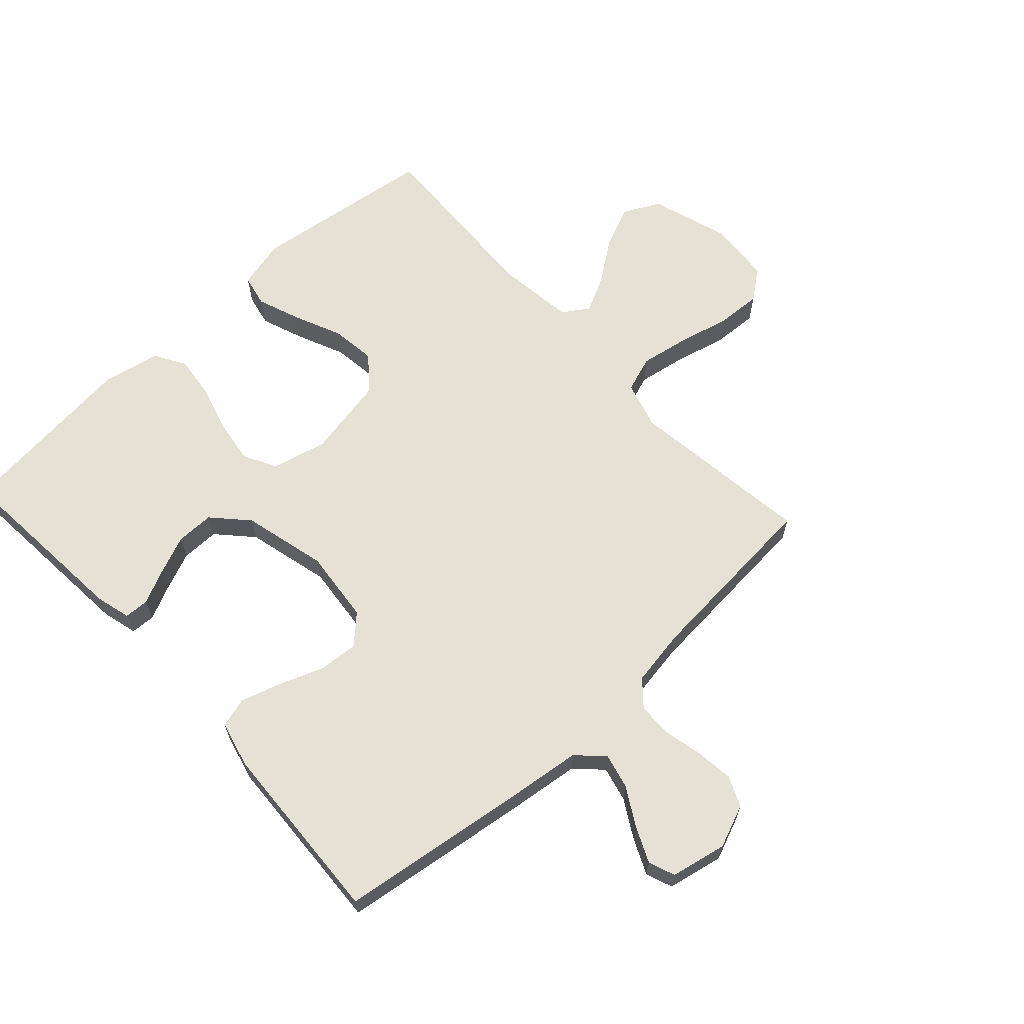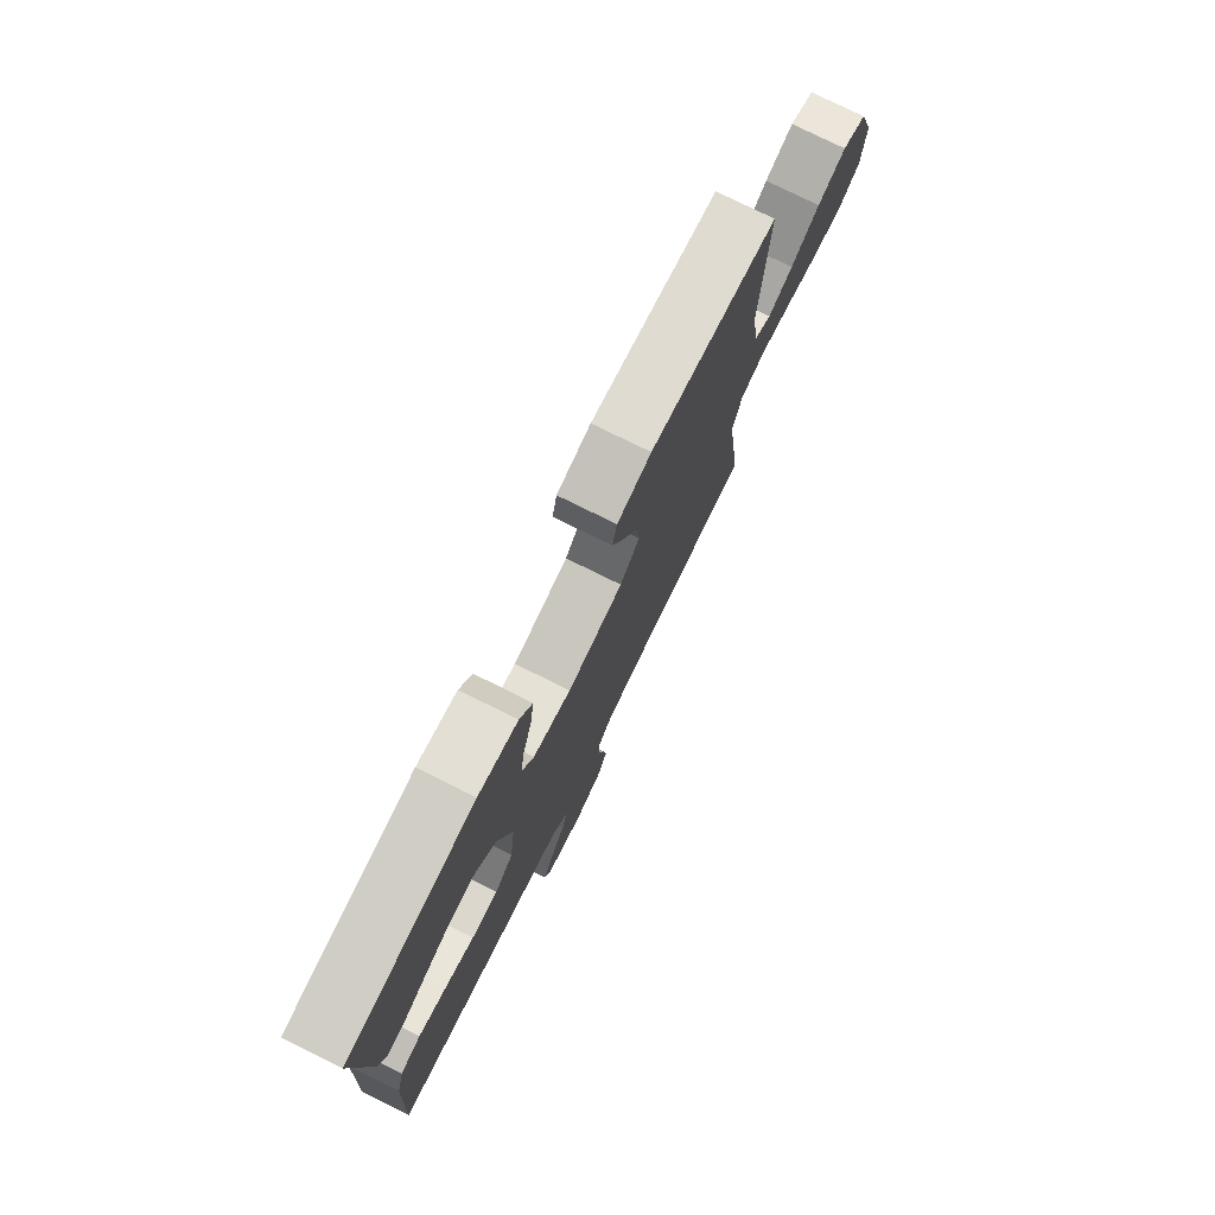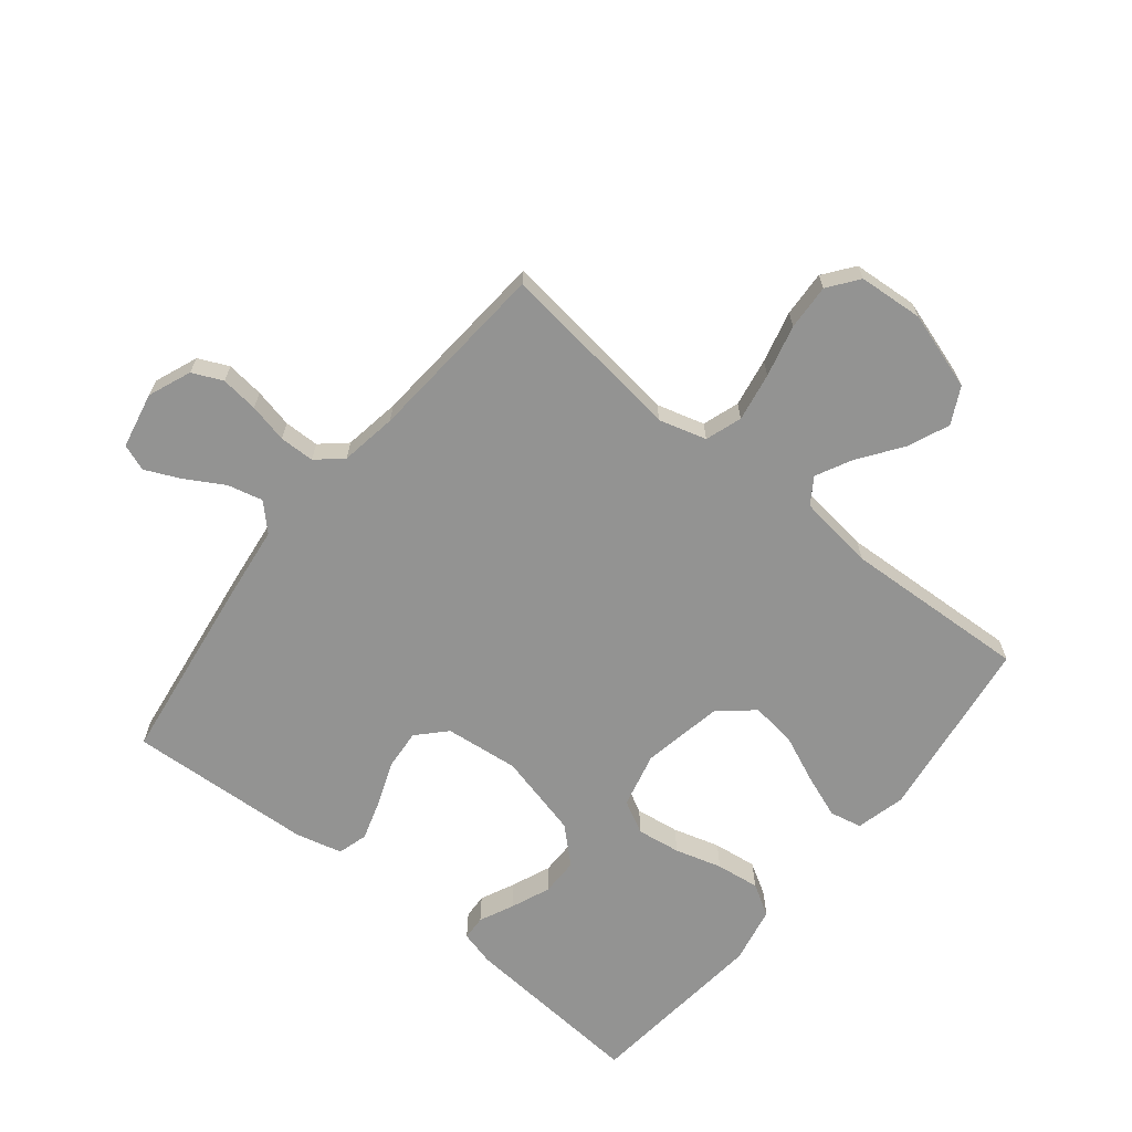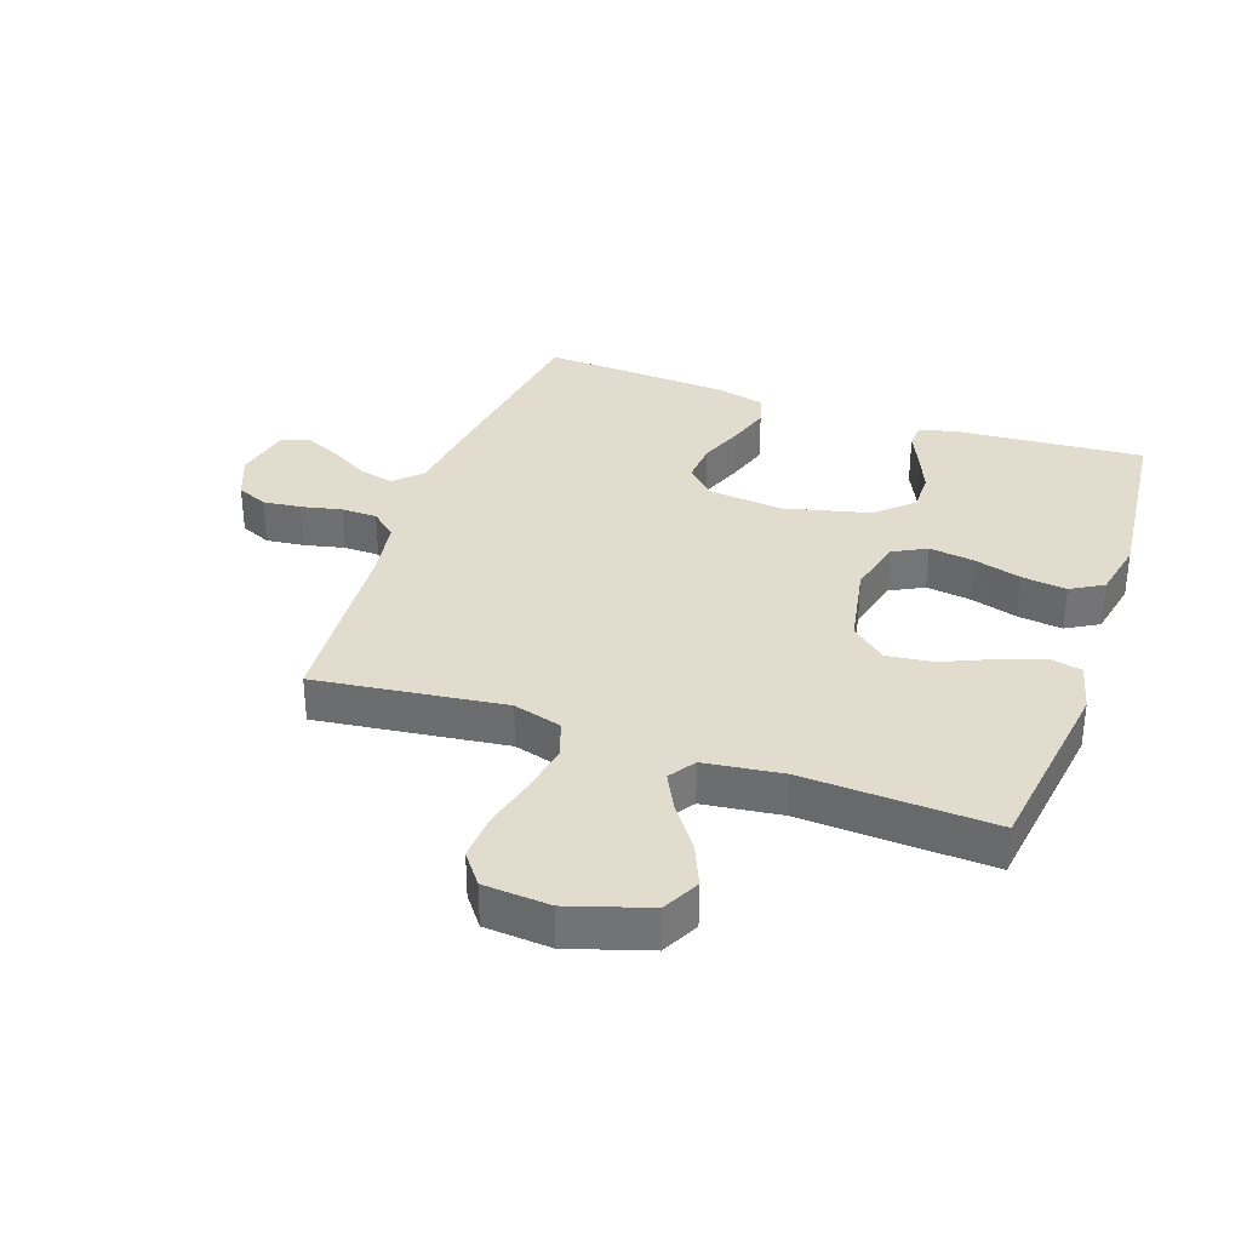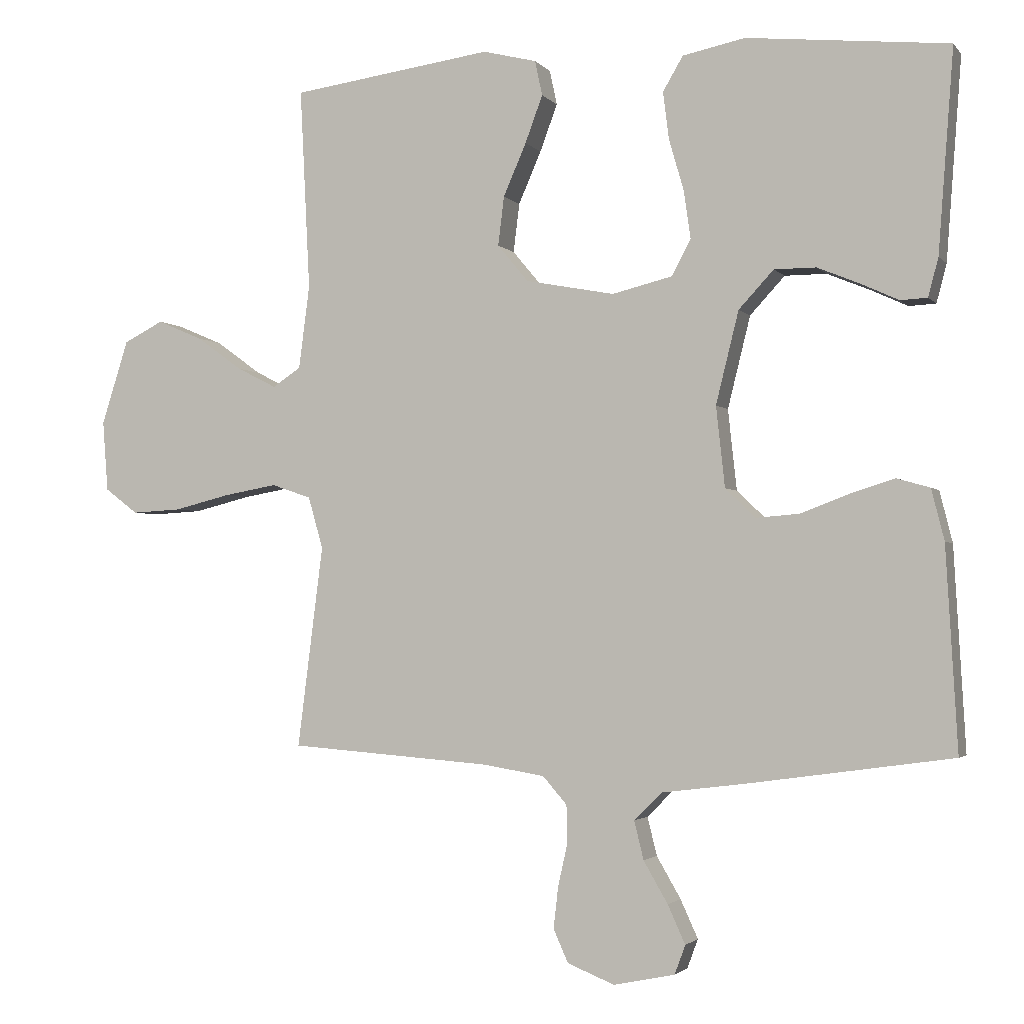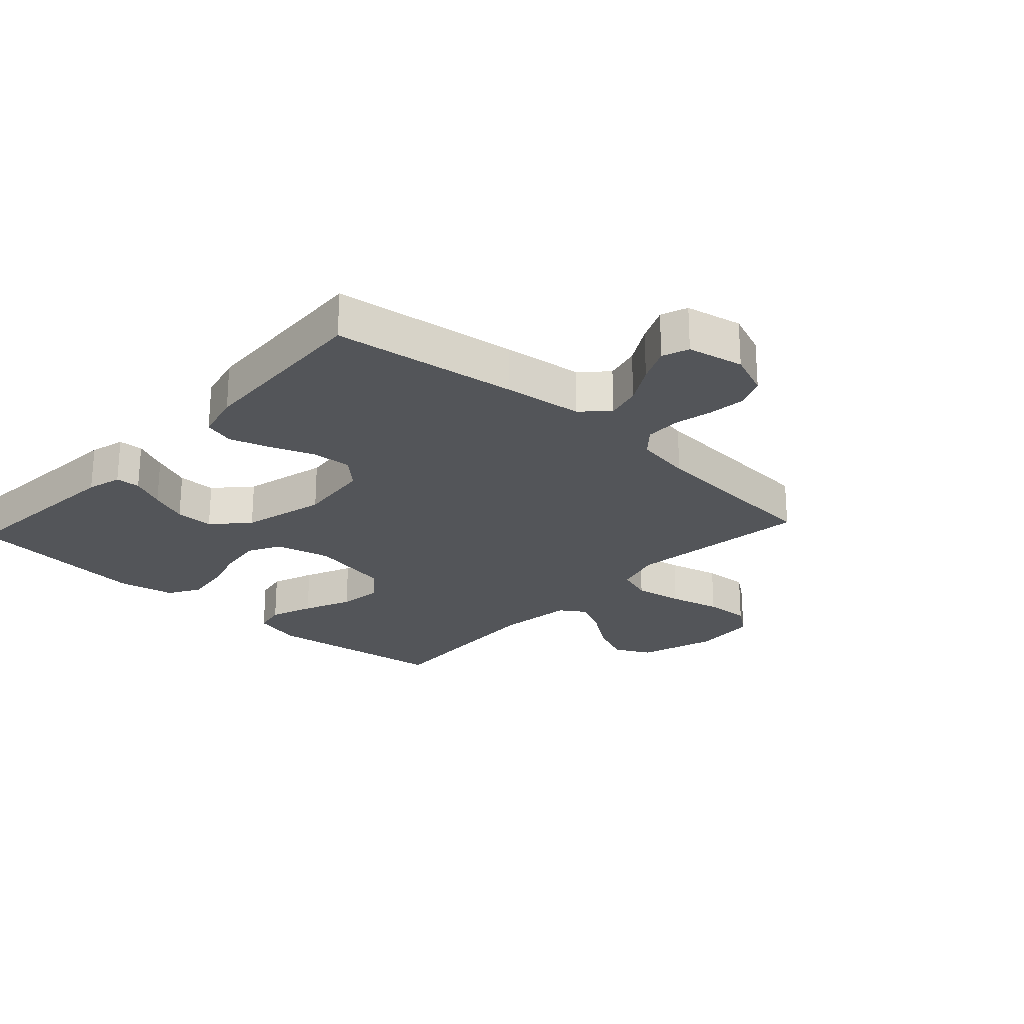
<metadata>
{"format":"obj","ext":"obj","renderer":"f3d","projection":"perspective","resolution":1024,"background":"white","views":[{"elev":64.6,"azim":137.3,"up":"+Y"},{"elev":77.6,"azim":116.3,"up":"+Z"},{"elev":-66.6,"azim":-128.9,"up":"+Y"},{"elev":34.1,"azim":-70.7,"up":"+Y"},{"elev":-2.4,"azim":19.2,"up":"+Z"},{"elev":-24.0,"azim":137.4,"up":"+Y"}]}
</metadata>
<code>
v 0.5 0.07 -0.5
v 0.2 0.07 -0.542
v 0.072 0.07 -0.558
v 0.031 0.07 -0.599
v 0.045 0.07 -0.656
v 0.081 0.07 -0.718
v 0.107 0.07 -0.775
v 0.091 0.07 -0.818
v 0 0.07 -0.837
v -0.07 0.07 -0.809
v -0.092 0.07 -0.76
v -0.085 0.07 -0.699
v -0.071 0.07 -0.636
v -0.072 0.07 -0.579
v -0.108 0.07 -0.538
v -0.2 0.07 -0.523
v -0.5 0.07 -0.5
v -0.462 0.07 -0.2
v -0.484 0.07 -0.123
v -0.543 0.07 -0.103
v -0.622 0.07 -0.117
v -0.706 0.07 -0.138
v -0.78 0.07 -0.142
v -0.829 0.07 -0.105
v -0.837 0.07 0
v -0.797 0.07 0.126
v -0.738 0.07 0.156
v -0.67 0.07 0.127
v -0.602 0.07 0.078
v -0.543 0.07 0.048
v -0.501 0.07 0.076
v -0.485 0.07 0.2
v -0.5 0.07 0.5
v -0.2 0.07 0.541
v -0.12 0.07 0.521
v -0.109 0.07 0.469
v -0.135 0.07 0.399
v -0.169 0.07 0.321
v -0.178 0.07 0.248
v -0.132 0.07 0.193
v 0 0.07 0.168
v 0.09 0.07 0.19
v 0.118 0.07 0.243
v 0.108 0.07 0.314
v 0.086 0.07 0.39
v 0.077 0.07 0.461
v 0.107 0.07 0.512
v 0.2 0.07 0.531
v 0.5 0.07 0.5
v 0.477 0.07 0.2
v 0.462 0.07 0.143
v 0.422 0.07 0.141
v 0.366 0.07 0.167
v 0.303 0.07 0.193
v 0.241 0.07 0.193
v 0.189 0.07 0.137
v 0.155 0.07 0
v 0.168 0.07 -0.12
v 0.213 0.07 -0.163
v 0.277 0.07 -0.158
v 0.348 0.07 -0.131
v 0.415 0.07 -0.11
v 0.464 0.07 -0.124
v 0.483 0.07 -0.2
v 0.5 0 -0.5
v 0.2 0 -0.542
v 0.072 0 -0.558
v 0.031 0 -0.599
v 0.045 0 -0.656
v 0.081 0 -0.718
v 0.107 0 -0.775
v 0.091 0 -0.818
v 0 0 -0.837
v -0.07 0 -0.809
v -0.092 0 -0.76
v -0.085 0 -0.699
v -0.071 0 -0.636
v -0.072 0 -0.579
v -0.108 0 -0.538
v -0.2 0 -0.523
v -0.5 0 -0.5
v -0.462 0 -0.2
v -0.484 0 -0.123
v -0.543 0 -0.103
v -0.622 0 -0.117
v -0.706 0 -0.138
v -0.78 0 -0.142
v -0.829 0 -0.105
v -0.837 0 0
v -0.797 0 0.126
v -0.738 0 0.156
v -0.67 0 0.127
v -0.602 0 0.078
v -0.543 0 0.048
v -0.501 0 0.076
v -0.485 0 0.2
v -0.5 0 0.5
v -0.2 0 0.541
v -0.12 0 0.521
v -0.109 0 0.469
v -0.135 0 0.399
v -0.169 0 0.321
v -0.178 0 0.248
v -0.132 0 0.193
v 0 0 0.168
v 0.09 0 0.19
v 0.118 0 0.243
v 0.108 0 0.314
v 0.086 0 0.39
v 0.077 0 0.461
v 0.107 0 0.512
v 0.2 0 0.531
v 0.5 0 0.5
v 0.477 0 0.2
v 0.462 0 0.143
v 0.422 0 0.141
v 0.366 0 0.167
v 0.303 0 0.193
v 0.241 0 0.193
v 0.189 0 0.137
v 0.155 0 0
v 0.168 0 -0.12
v 0.213 0 -0.163
v 0.277 0 -0.158
v 0.348 0 -0.131
v 0.415 0 -0.11
v 0.464 0 -0.124
v 0.483 0 -0.2
f 60 61 62 63
f 60 63 64 1
f 50 51 52 53
f 50 53 54
f 49 50 54 55
f 44 45 46 47
f 43 44 47 48
f 35 36 37 38
f 33 34 35 38
f 32 33 38 39
f 31 32 39 40
f 26 27 28 29
f 26 29 30
f 25 26 30
f 24 25 30
f 21 22 23 24
f 20 21 24 30
f 19 20 30 31
f 16 17 18
f 15 16 18 19
f 10 11 12 13
f 8 9 10 13
f 8 13 14
f 5 6 7 8
f 5 8 14
f 4 5 14 15
f 60 1 2 3
f 59 60 3 4
f 48 49 55 56
f 43 48 56 57
f 42 43 57 58
f 19 31 40 41
f 19 41 42 58
f 19 58 59
f 4 15 19 59
f 127 126 125 124
f 65 128 127 124
f 117 116 115 114
f 118 117 114
f 119 118 114 113
f 111 110 109 108
f 112 111 108 107
f 102 101 100 99
f 102 99 98 97
f 103 102 97 96
f 104 103 96 95
f 93 92 91 90
f 94 93 90
f 94 90 89
f 94 89 88
f 88 87 86 85
f 94 88 85 84
f 95 94 84 83
f 82 81 80
f 83 82 80 79
f 77 76 75 74
f 77 74 73 72
f 78 77 72
f 72 71 70 69
f 78 72 69
f 79 78 69 68
f 67 66 65 124
f 68 67 124 123
f 120 119 113 112
f 121 120 112 107
f 122 121 107 106
f 105 104 95 83
f 122 106 105 83
f 123 122 83
f 123 83 79 68
f 1 65 66 2
f 2 66 67 3
f 3 67 68 4
f 4 68 69 5
f 5 69 70 6
f 6 70 71 7
f 7 71 72 8
f 8 72 73 9
f 9 73 74 10
f 10 74 75 11
f 11 75 76 12
f 12 76 77 13
f 13 77 78 14
f 14 78 79 15
f 15 79 80 16
f 16 80 81 17
f 17 81 82 18
f 18 82 83 19
f 19 83 84 20
f 20 84 85 21
f 21 85 86 22
f 22 86 87 23
f 23 87 88 24
f 24 88 89 25
f 25 89 90 26
f 26 90 91 27
f 27 91 92 28
f 28 92 93 29
f 29 93 94 30
f 30 94 95 31
f 31 95 96 32
f 32 96 97 33
f 33 97 98 34
f 34 98 99 35
f 35 99 100 36
f 36 100 101 37
f 37 101 102 38
f 38 102 103 39
f 39 103 104 40
f 40 104 105 41
f 41 105 106 42
f 42 106 107 43
f 43 107 108 44
f 44 108 109 45
f 45 109 110 46
f 46 110 111 47
f 47 111 112 48
f 48 112 113 49
f 49 113 114 50
f 50 114 115 51
f 51 115 116 52
f 52 116 117 53
f 53 117 118 54
f 54 118 119 55
f 55 119 120 56
f 56 120 121 57
f 57 121 122 58
f 58 122 123 59
f 59 123 124 60
f 60 124 125 61
f 61 125 126 62
f 62 126 127 63
f 63 127 128 64
f 64 128 65 1

</code>
